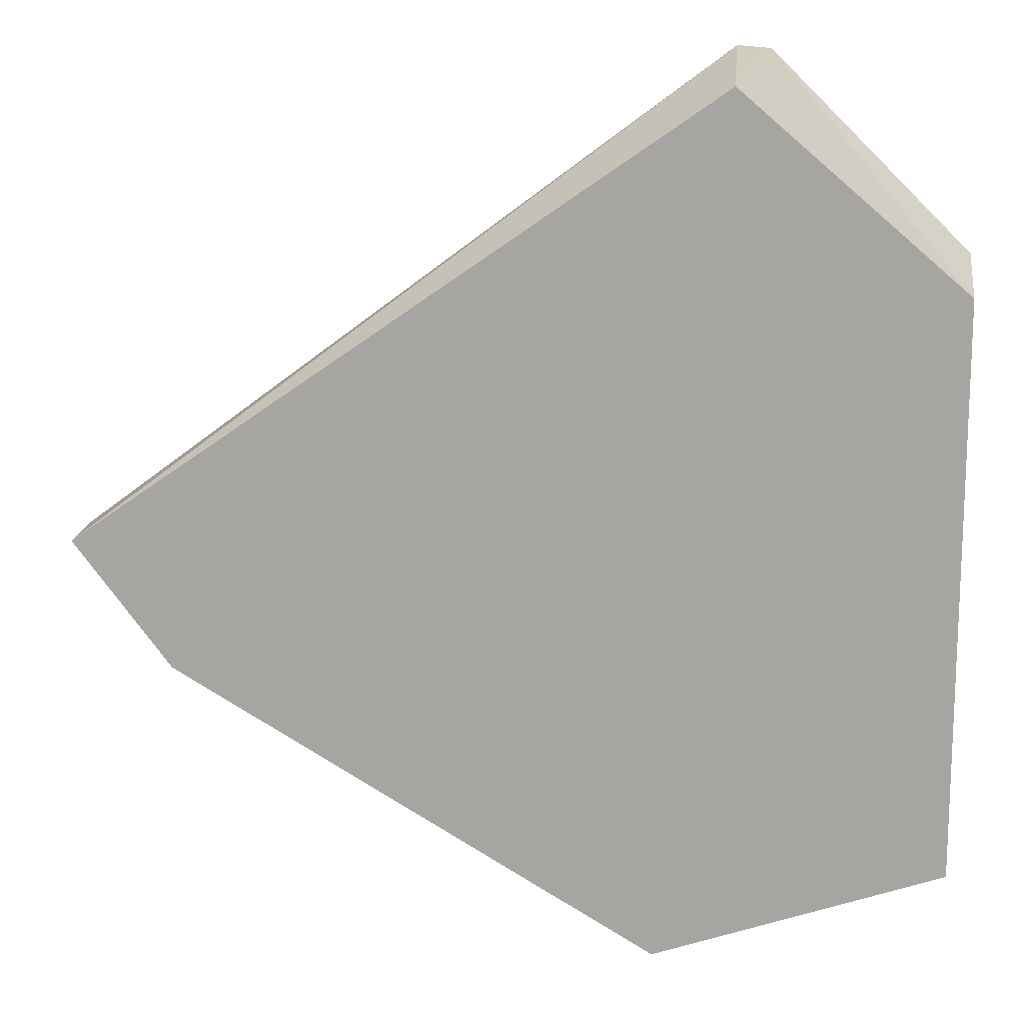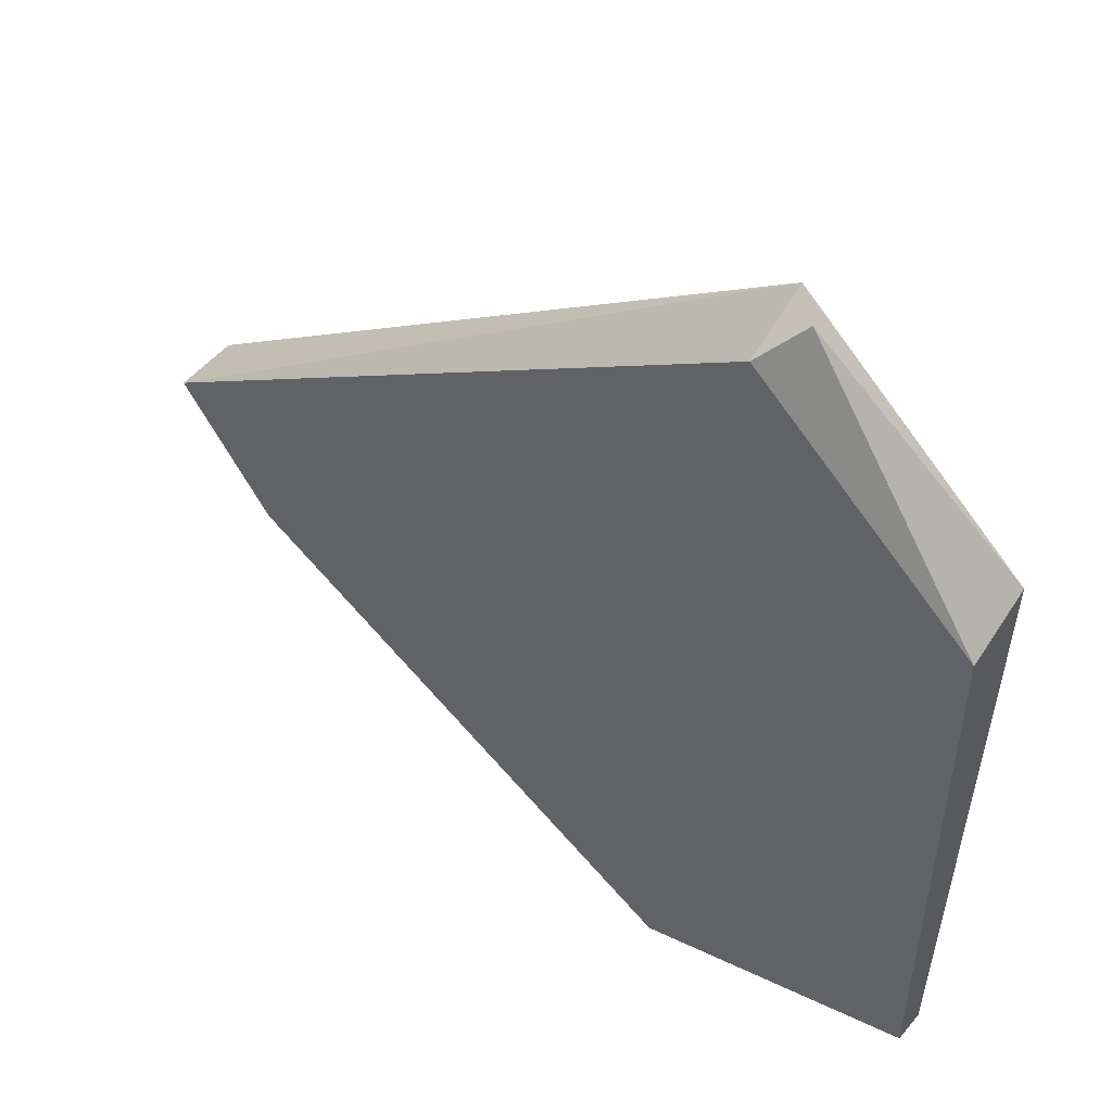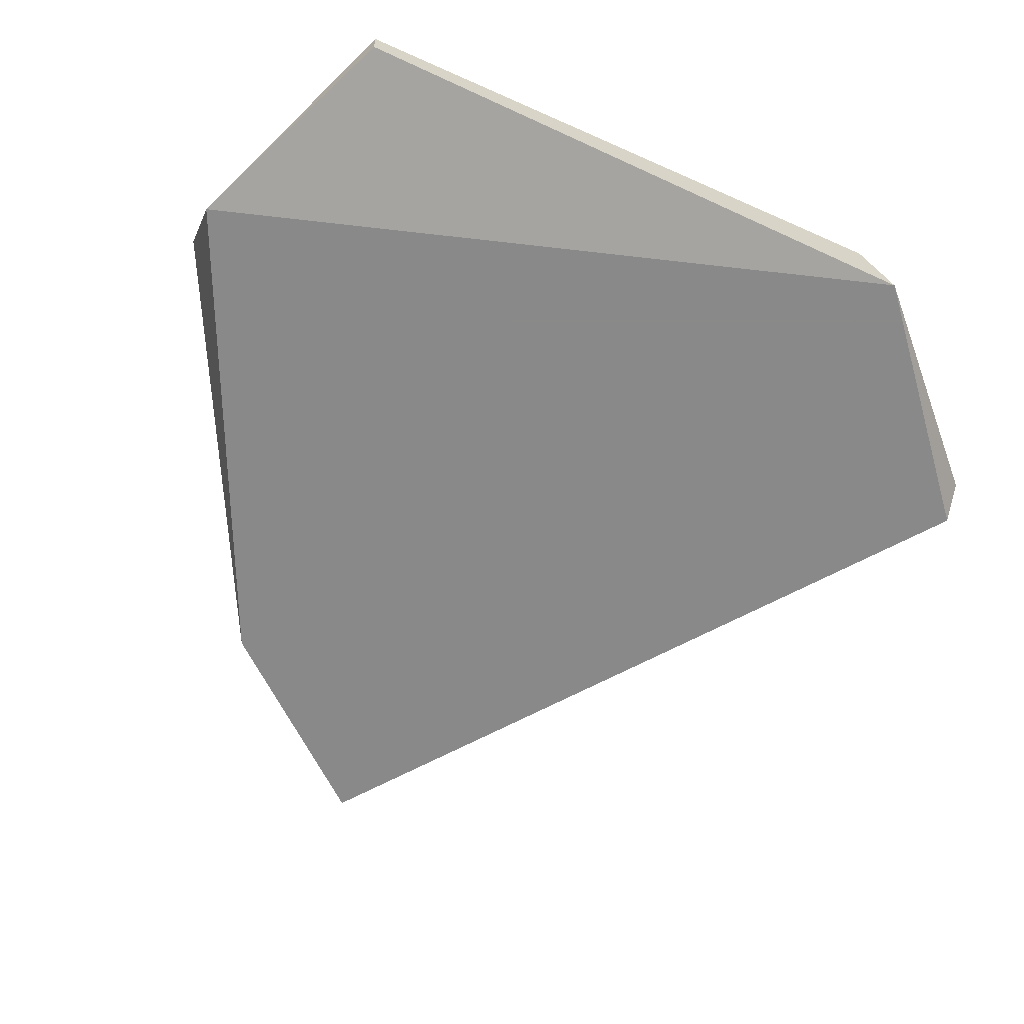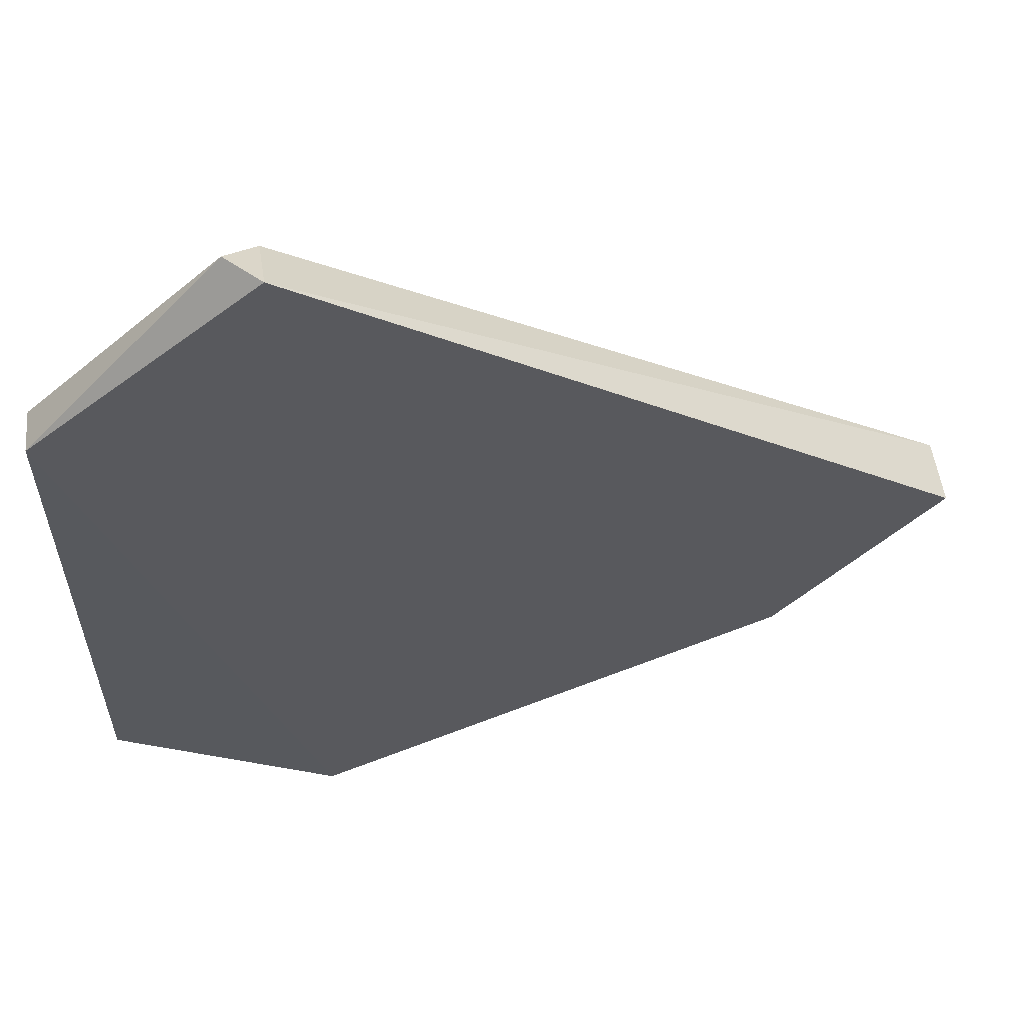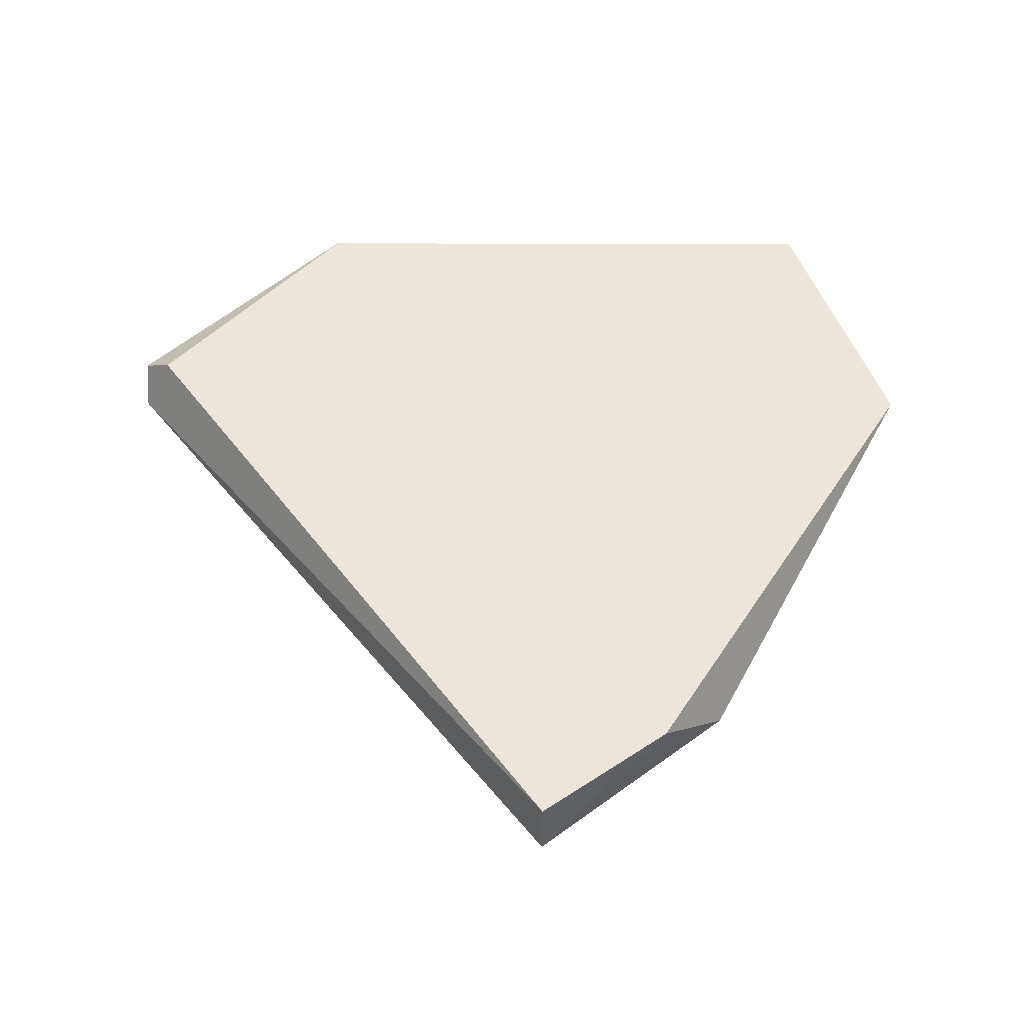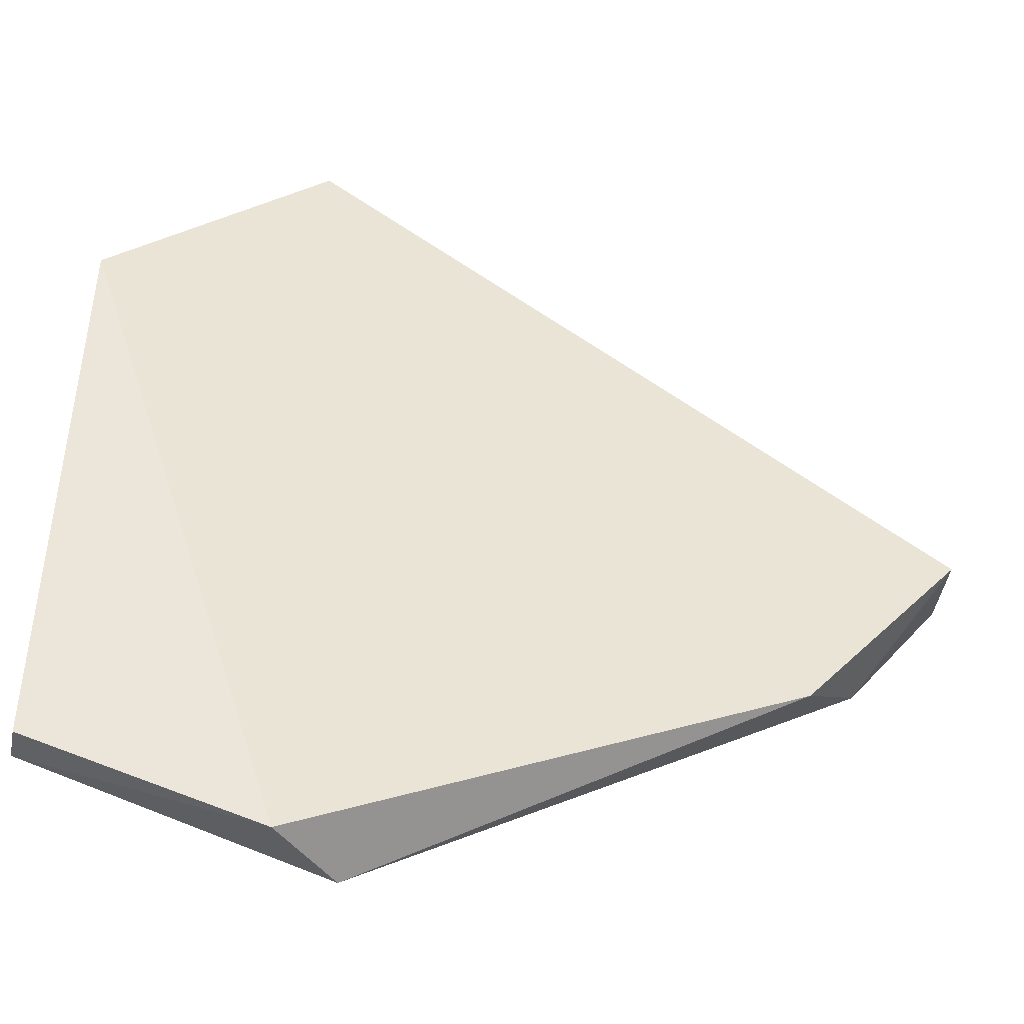
<metadata>
{"format":"obj","ext":"obj","renderer":"f3d","projection":"perspective","resolution":1024,"background":"white","views":[{"elev":15.1,"azim":-174.4,"up":"+Z"},{"elev":50.7,"azim":-141.8,"up":"+Z"},{"elev":-63.3,"azim":-114.3,"up":"+Y"},{"elev":57.6,"azim":-9.1,"up":"+Z"},{"elev":48.0,"azim":90.2,"up":"+Y"},{"elev":-46.2,"azim":-10.5,"up":"+Z"}]}
</metadata>
<code>
v 0.5912 0.03107 -0.1265
v 0.6251 0.03107 -0.102
v 0.6251 0.0273 -0.102
v 0.5855 0.02918 -0.07374
v 0.5874 0.0273 -0.1265
v 0.5742 0.03107 -0.08693
v 0.5742 0.0273 -0.08505
v 0.5742 0.03107 -0.1208
v 0.5874 0.0273 -0.07374
v 0.5874 0.03107 -0.07564
v 0.6157 0.0273 -0.1133
v 0.5742 0.02918 -0.1208
v 0.6194 0.03107 -0.1095
f 3 11 13
f 2 1 6
f 5 3 7
f 4 6 7
f 1 5 8
f 6 1 8
f 7 6 8
f 3 2 9
f 7 3 9
f 4 7 9
f 2 6 10
f 6 4 10
f 9 2 10
f 4 9 10
f 5 1 11
f 3 5 11
f 5 7 12
f 8 5 12
f 7 8 12
f 1 2 13
f 2 3 13
f 11 1 13

</code>
